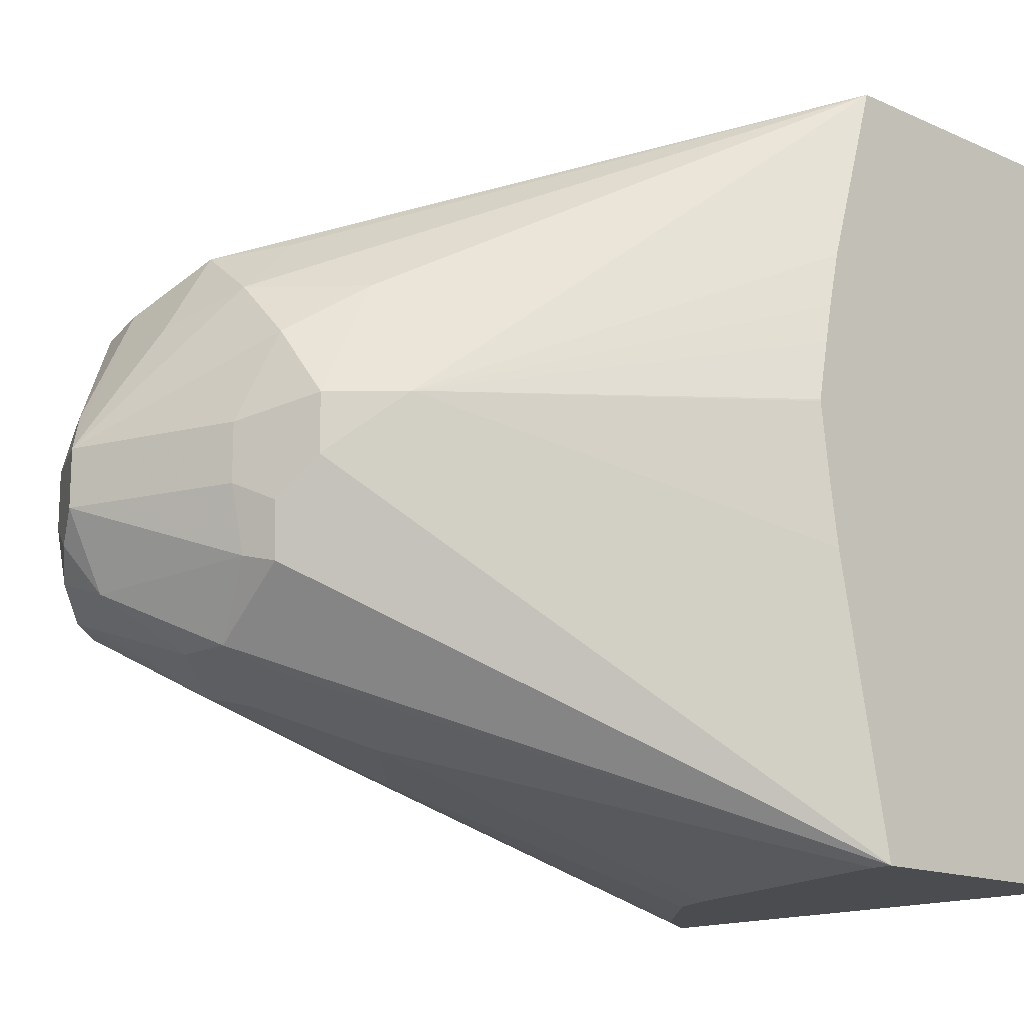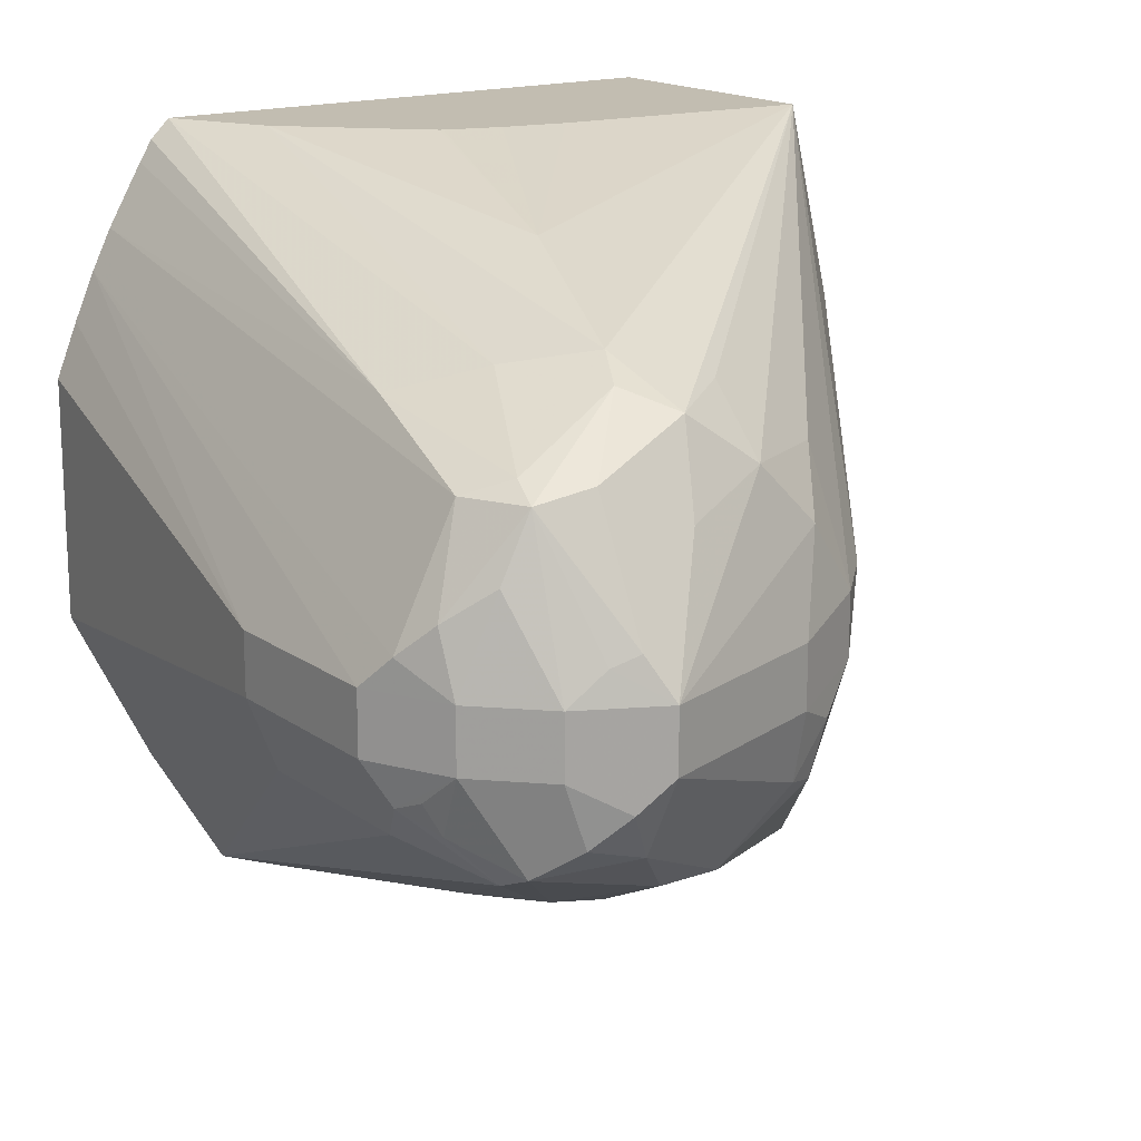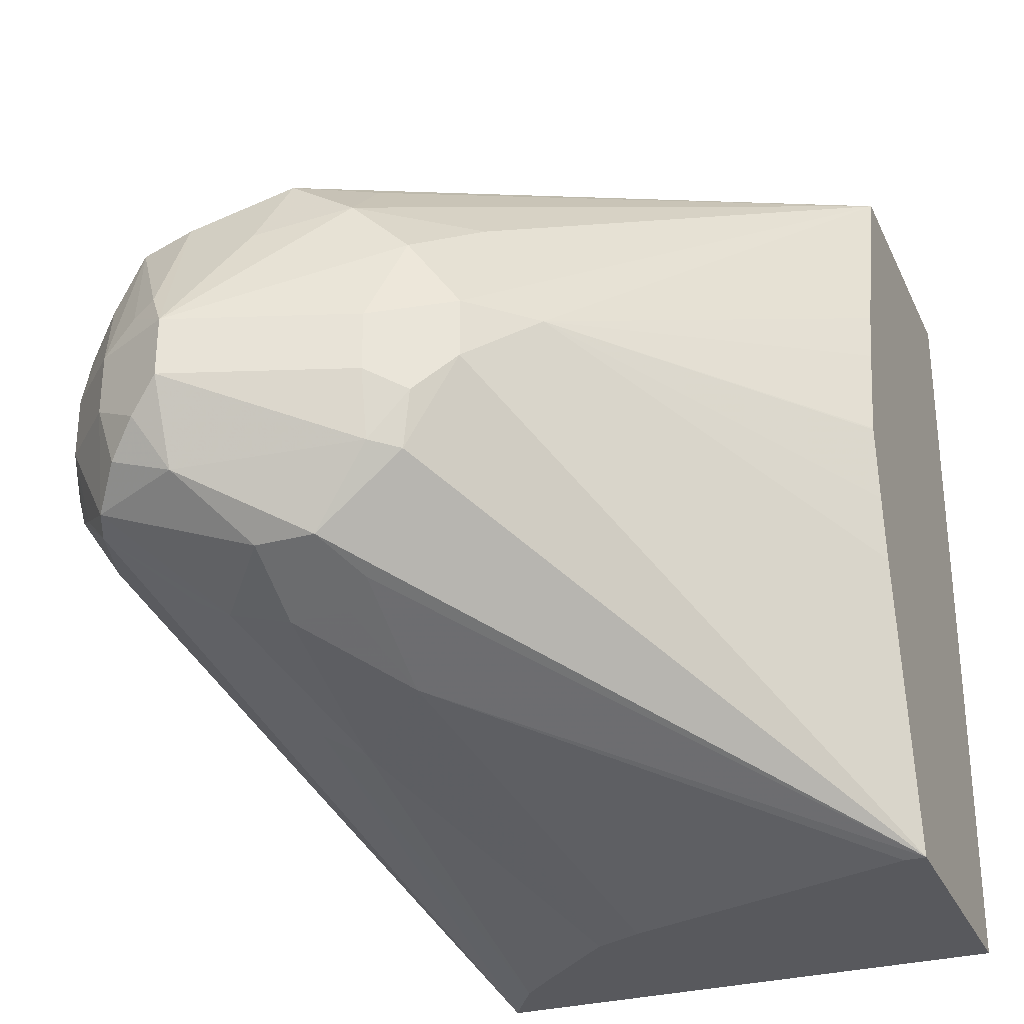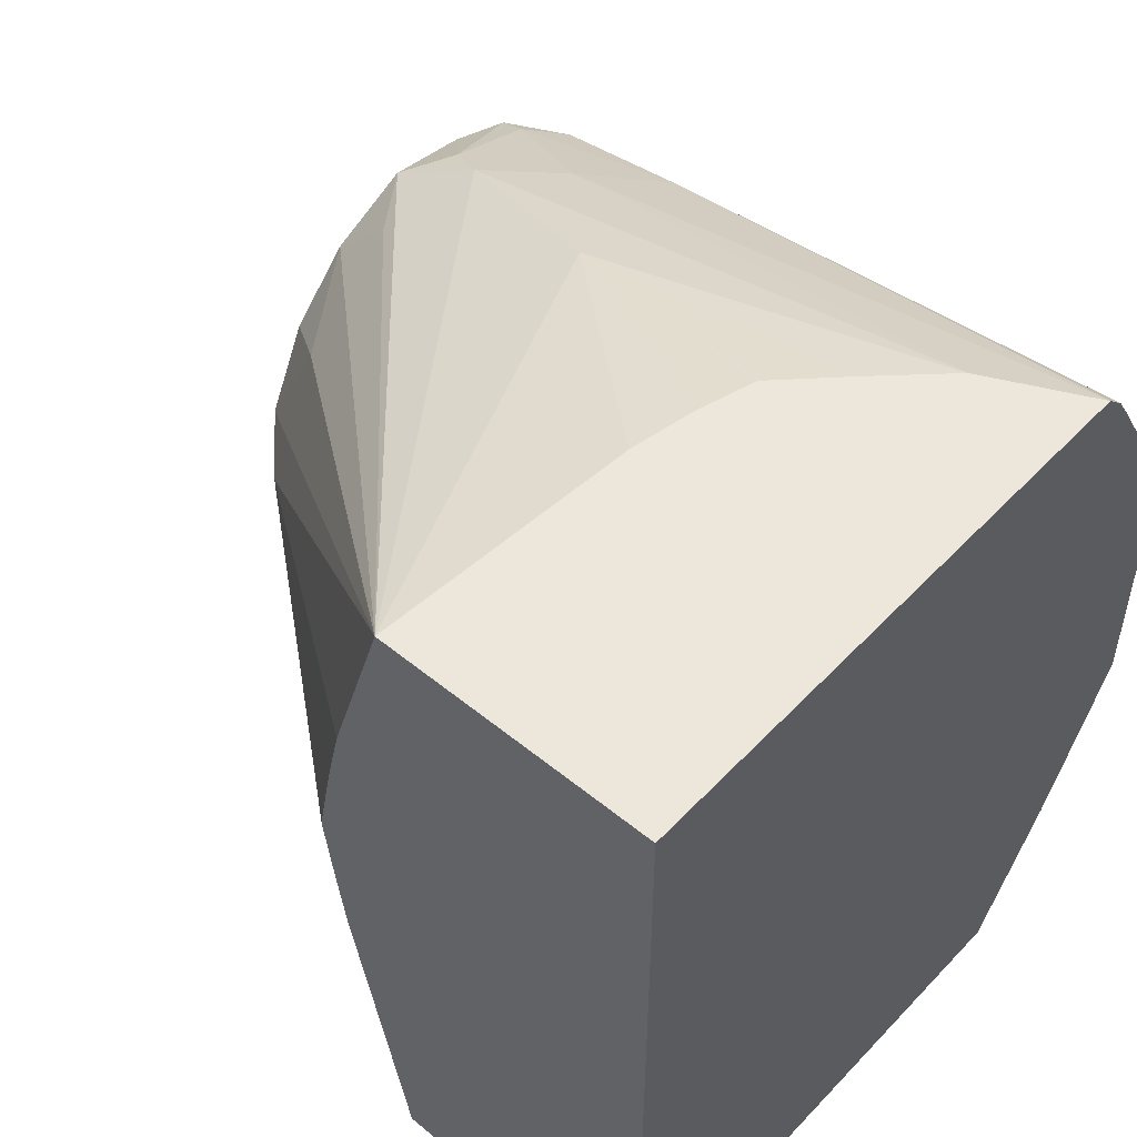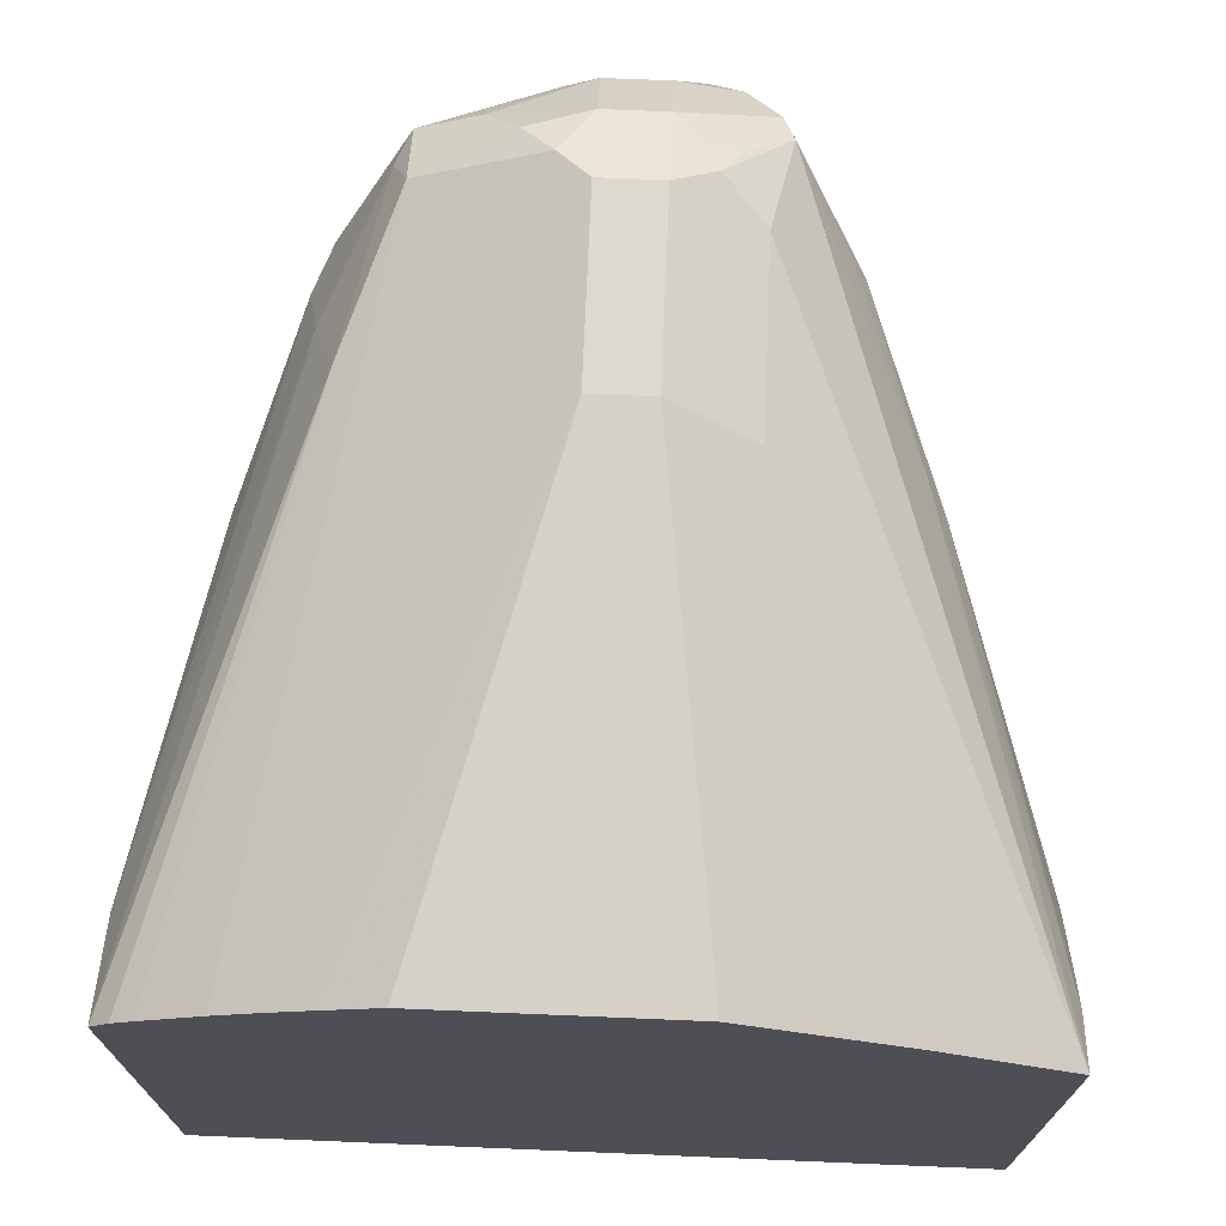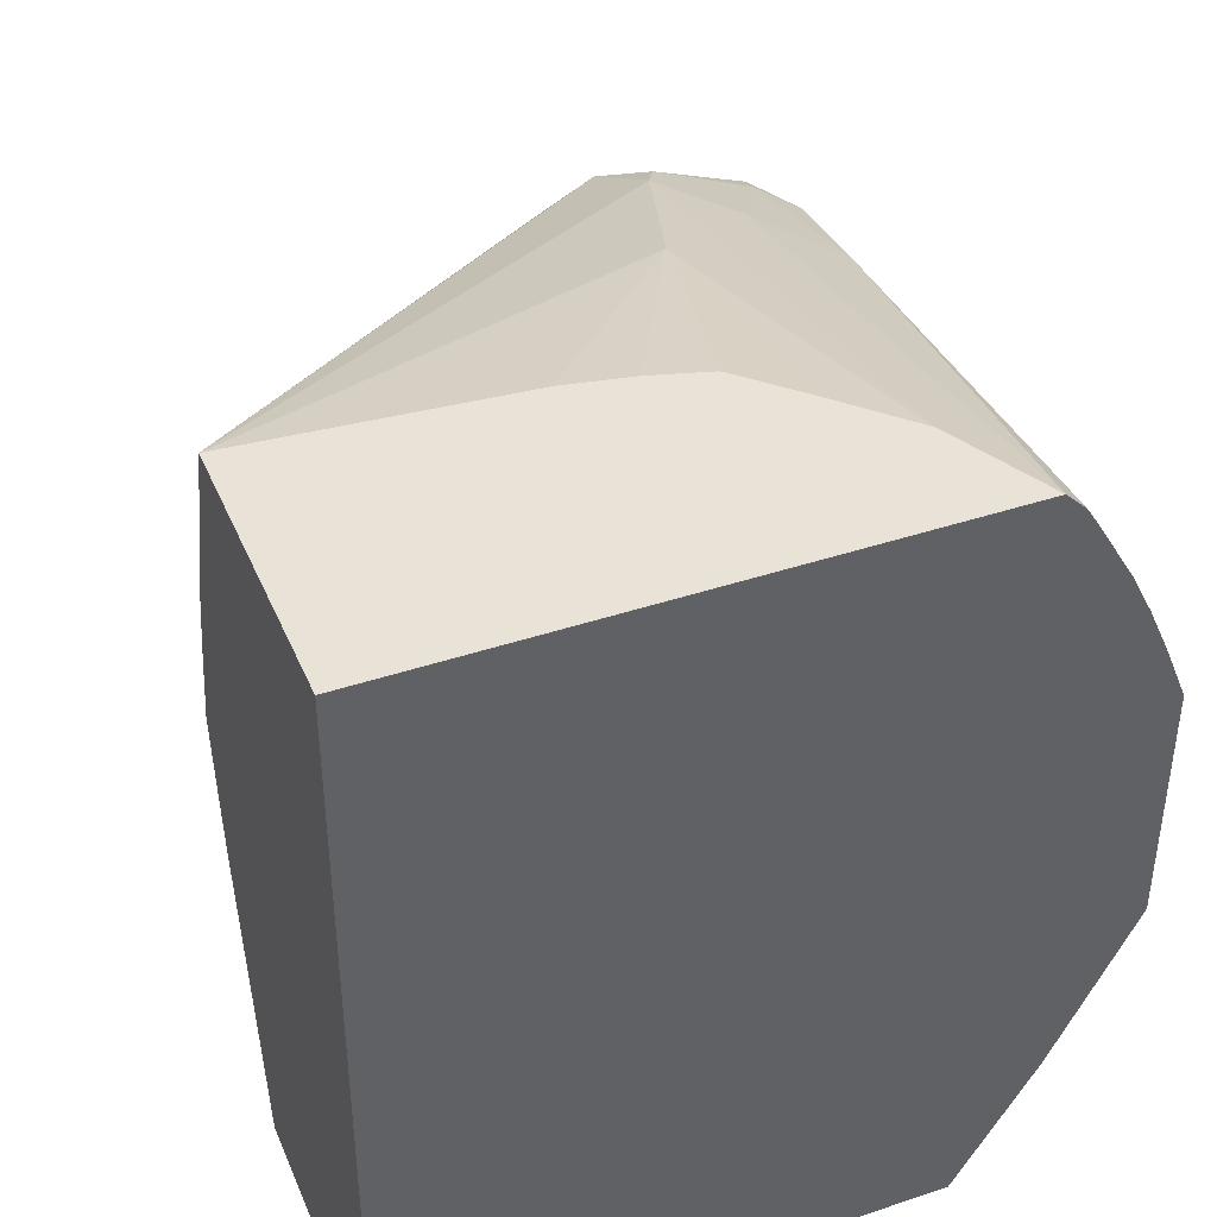
<metadata>
{"format":"obj","ext":"obj","renderer":"f3d","projection":"perspective","resolution":1024,"background":"white","views":[{"elev":-15.0,"azim":-43.3,"up":"+Z"},{"elev":16.8,"azim":-125.6,"up":"+Z"},{"elev":-29.9,"azim":-68.7,"up":"+Z"},{"elev":51.6,"azim":41.6,"up":"+Z"},{"elev":71.7,"azim":92.4,"up":"+Y"},{"elev":41.6,"azim":68.1,"up":"+Z"}]}
</metadata>
<code>
v -0.628 0.1432 -0.133
v -0.6281 0.1683 -0.09063
v -0.628 0.1683 -0.09071
v -0.628 -0.02632 -0.133
v -0.6296 0.1424 -0.133
v -0.8612 0.1878 -0.05178
v -0.8288 0.2007 -0.04532
v -0.7705 0.2007 -0.04532
v -0.628 0.1684 -0.09049
v -0.628 -0.02632 0.1163
v -0.7187 -0.02632 -0.133
v -0.6461 0.1319 -0.133
v -0.7835 0.1489 -0.09063
v -0.8401 0.1651 -0.06799
v -0.8377 0.1554 -0.07284
v -0.8692 0.1845 -0.04854
v -0.8522 0.1991 -0.03883
v -0.8417 0.2072 -0.03236
v -0.777 0.2137 -0.0194
v -0.628 0.1942 -0.03883
v -0.628 0.178 -0.07128
v -0.628 0.1523 0.1163
v -0.716 -0.02632 0.1163
v -0.7187 -0.01941 -0.133
v -0.7382 -0.02632 -0.03883
v -0.8417 0.05182 0.006463
v -0.8612 0.07124 -0.01294
v -0.8644 0.08743 -0.04368
v -0.8612 0.1165 -0.06474
v -0.845 0.1068 -0.07284
v -0.8061 0.1068 -0.09227
v -0.6553 0.1222 -0.133
v -0.777 0.136 -0.09712
v -0.8353 0.136 -0.0777
v -0.8612 0.136 -0.06474
v -0.8676 0.1748 -0.05178
v -0.8806 0.1554 -0.04532
v -0.8814 0.1748 -0.03883
v -0.8806 0.1813 -0.0194
v -0.8612 0.2007 -0.0194
v -0.8498 0.2039 -0.02912
v -0.8353 0.2137 -0.0194
v -0.777 0.2137 -3.82e-06
v -0.628 0.1942 0.03884
v -0.6608 0.1361 0.1163
v -0.628 0.1586 0.1101
v -0.7964 0.1813 0.06473
v -0.8158 0.1578 0.07284
v -0.7341 -0.02632 0.05666
v -0.7092 0.05856 0.1163
v -0.777 0.1165 0.09712
v -0.8353 0.136 0.07769
v -0.8612 0.1295 0.06473
v -0.845 0.1068 0.06798
v -0.8644 0.1068 0.04856
v -0.8417 0.07124 0.04531
v -0.8612 0.07124 0.006463
v -0.6881 0.0777 -0.133
v -0.7413 -0.02632 -0.01784
v -0.7444 -0.02632 0.006243
v -0.7444 -0.02632 0.006878
v -0.7407 -0.02632 0.0263
v -0.7382 -0.02632 0.03884
v -0.8741 0.09711 -0.0194
v -0.8676 0.08419 -0.02589
v -0.8692 0.09711 -0.04127
v -0.8353 0.1165 -0.0777
v -0.6814 0.09333 -0.133
v -0.8936 0.1554 -0.0194
v -0.8887 0.1651 -0.02912
v -0.8806 0.1813 -3.82e-06
v -0.8612 0.2007 -3.82e-06
v -0.8353 0.2137 -3.82e-06
v -0.628 0.1805 0.0713
v -0.628 0.1872 0.05612
v -0.6613 0.1357 0.1163
v -0.628 0.1627 0.1035
v -0.845 0.1894 0.04856
v -0.8547 0.1772 0.05341
v -0.628 0.1741 0.08409
v -0.7052 0.07933 0.1163
v -0.6999 0.09739 0.1163
v -0.6993 0.09838 0.1163
v -0.681 0.1167 0.1163
v -0.8482 0.1424 0.0712
v -0.8676 0.1619 0.05178
v -0.8936 0.1554 -3.82e-06
v -0.8741 0.136 0.03884
v -0.8644 0.08743 0.02913
v -0.8741 0.09711 -3.82e-06
v -0.8838 0.17 0.009708
v -0.8644 0.1797 0.04856
v -0.8644 0.1894 0.02913
v -0.8547 0.2015 0.01942
v -0.845 0.2088 0.009708
v -0.628 0.1773 0.07769
v -0.8871 0.1619 0.01293
f 31 68 58
f 39 71 72
f 32 68 33
f 35 37 36
f 37 66 69
f 37 69 70
f 37 70 38
f 38 70 39
f 39 70 71
f 43 74 75
f 40 72 73
f 40 73 42
f 43 73 74
f 43 75 44
f 45 48 52
f 45 52 51
f 45 51 76
f 46 77 47
f 47 78 79
f 39 72 40
f 31 33 68
f 27 90 64
f 31 67 34
f 47 79 48
f 23 26 49
f 24 31 58
f 25 59 26
f 26 57 27
f 26 59 60
f 26 60 61
f 26 61 62
f 26 62 63
f 31 34 33
f 26 63 49
f 27 64 65
f 27 65 28
f 28 65 66
f 28 66 29
f 29 66 37
f 29 37 35
f 29 35 34
f 29 34 67
f 29 67 30
f 27 57 90
f 47 77 80
f 71 91 92
f 48 79 52
f 71 92 93
f 71 93 72
f 72 93 94
f 72 94 95
f 72 95 73
f 73 95 74
f 74 95 96
f 78 95 94
f 78 94 92
f 23 57 26
f 78 92 79
f 78 96 95
f 79 92 85
f 85 92 86
f 86 97 87
f 86 92 97
f 87 97 91
f 87 90 89
f 91 97 92
f 92 94 93
f 78 80 96
f 71 87 91
f 70 87 71
f 69 87 70
f 50 81 51
f 51 81 82
f 51 82 83
f 51 83 84
f 51 84 76
f 52 79 85
f 52 85 53
f 53 85 86
f 53 86 87
f 53 87 88
f 53 88 55
f 53 55 54
f 55 88 87
f 55 87 89
f 55 89 56
f 56 89 57
f 57 89 90
f 64 66 65
f 64 90 87
f 64 87 69
f 64 69 66
f 47 80 78
f 23 56 57
f 30 67 31
f 23 54 55
f 1 7 8
f 1 8 2
f 2 9 3
f 2 8 9
f 4 10 23
f 4 23 49
f 4 49 63
f 4 63 62
f 4 62 61
f 1 6 7
f 4 61 60
f 4 59 25
f 4 25 11
f 5 12 13
f 5 13 6
f 6 13 14
f 6 14 15
f 6 15 16
f 6 16 17
f 6 18 7
f 4 60 59
f 7 18 42
f 1 5 6
f 1 32 12
f 23 55 56
f 1 2 3
f 1 3 9
f 1 9 21
f 1 21 20
f 1 20 44
f 1 44 75
f 1 75 74
f 1 74 96
f 1 12 5
f 1 96 80
f 1 77 46
f 1 46 22
f 1 22 10
f 1 10 4
f 1 4 11
f 1 11 24
f 1 24 58
f 1 58 68
f 1 68 32
f 1 80 77
f 7 42 19
f 6 17 18
f 8 19 20
f 15 33 34
f 7 19 8
f 16 38 39
f 16 39 40
f 16 40 17
f 16 36 37
f 17 40 41
f 17 41 18
f 18 41 40
f 18 40 42
f 19 42 73
f 19 73 43
f 19 43 44
f 19 44 20
f 22 46 47
f 22 47 48
f 22 48 45
f 23 50 51
f 23 51 52
f 23 52 53
f 23 53 54
f 15 36 16
f 15 35 36
f 16 37 38
f 13 15 14
f 8 20 21
f 8 21 9
f 10 22 45
f 10 45 76
f 10 76 84
f 10 84 83
f 15 34 35
f 10 82 81
f 10 81 50
f 10 50 23
f 10 83 82
f 11 26 27
f 13 33 15
f 11 25 26
f 12 32 33
f 11 31 24
f 12 33 13
f 11 29 30
f 11 28 29
f 11 27 28
f 11 30 31

</code>
